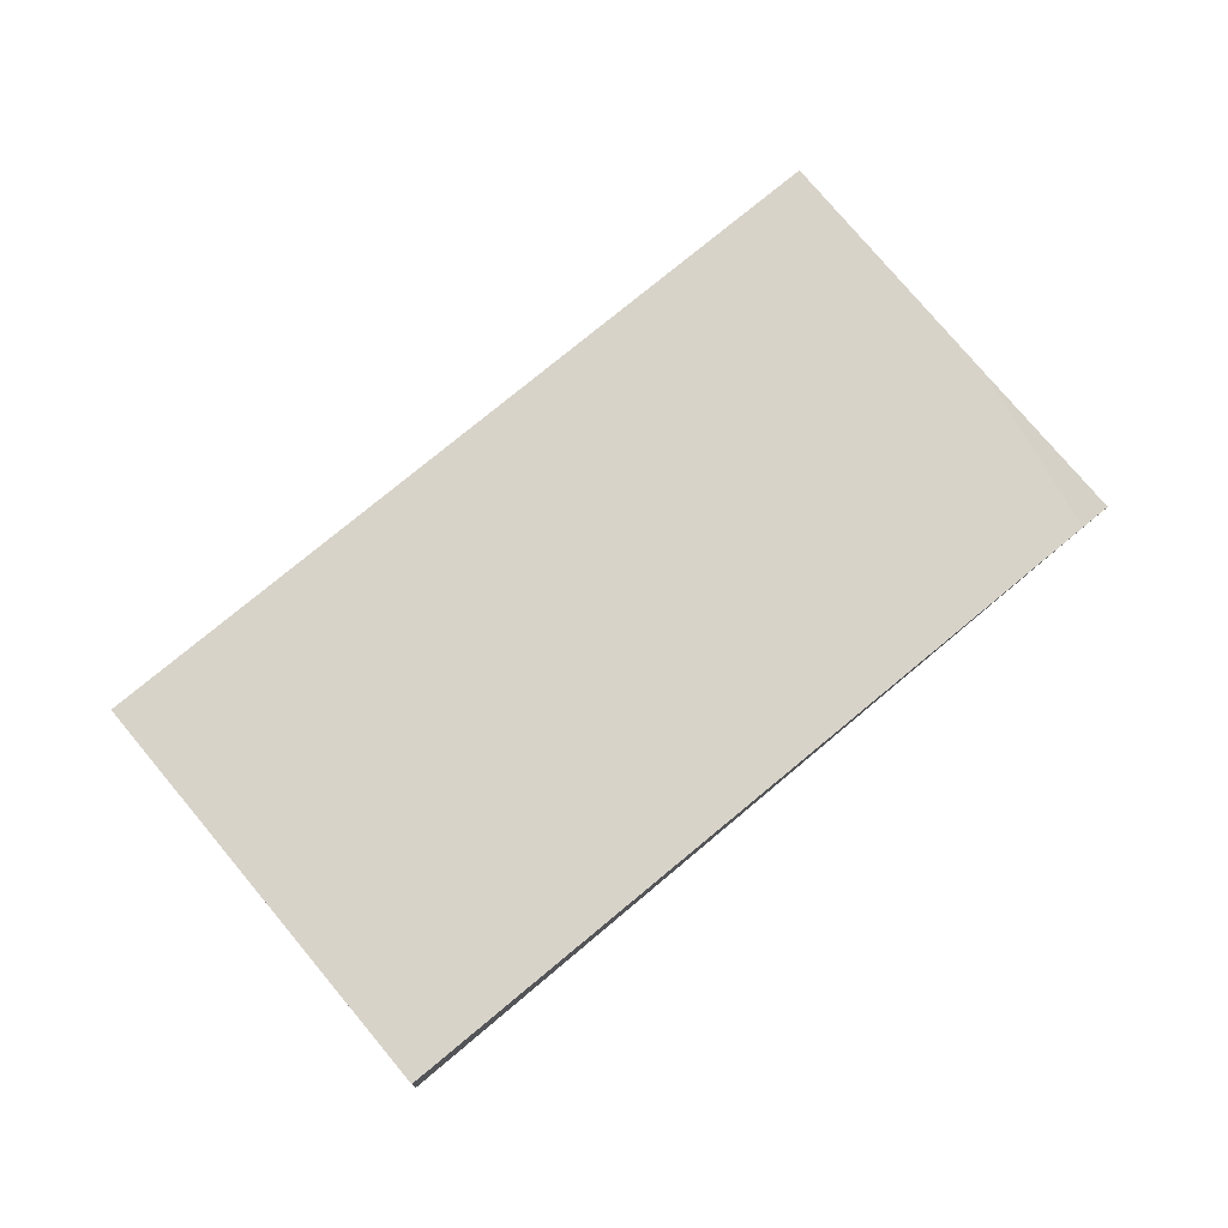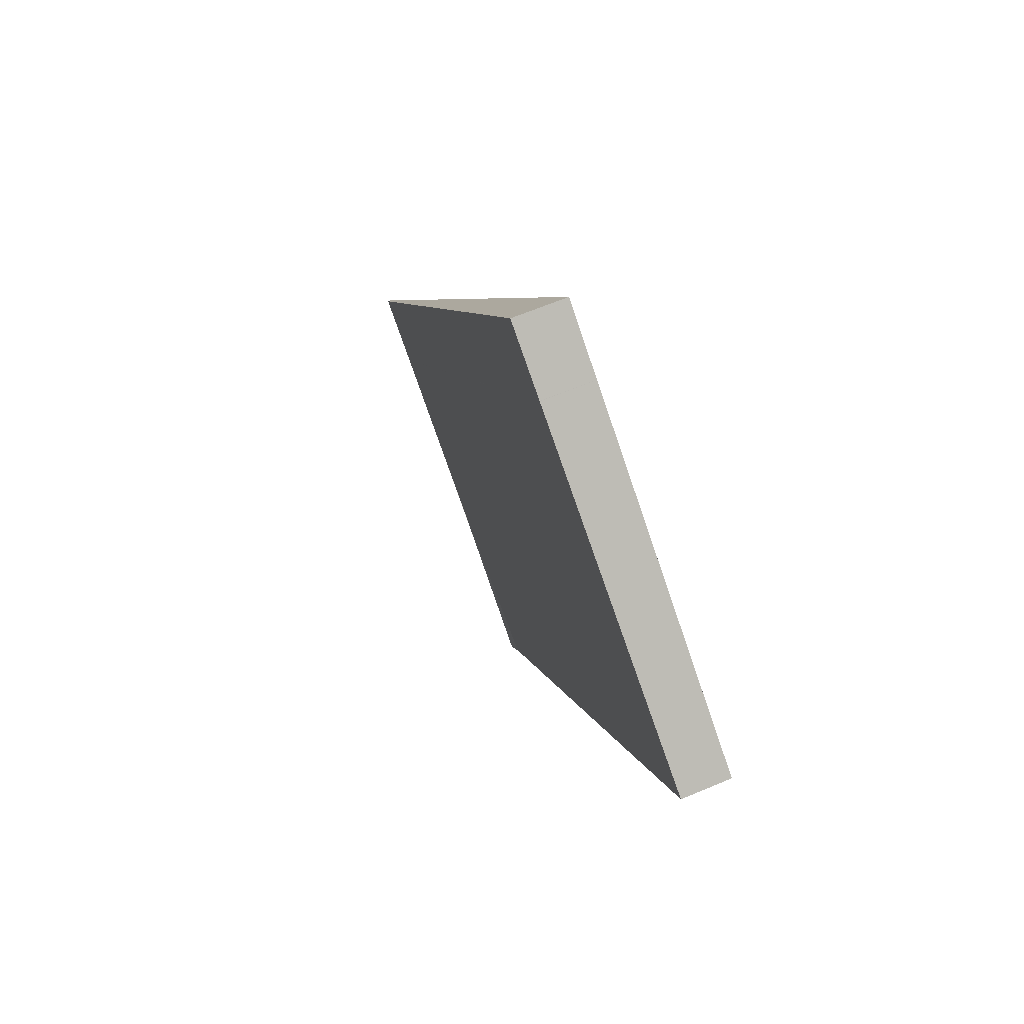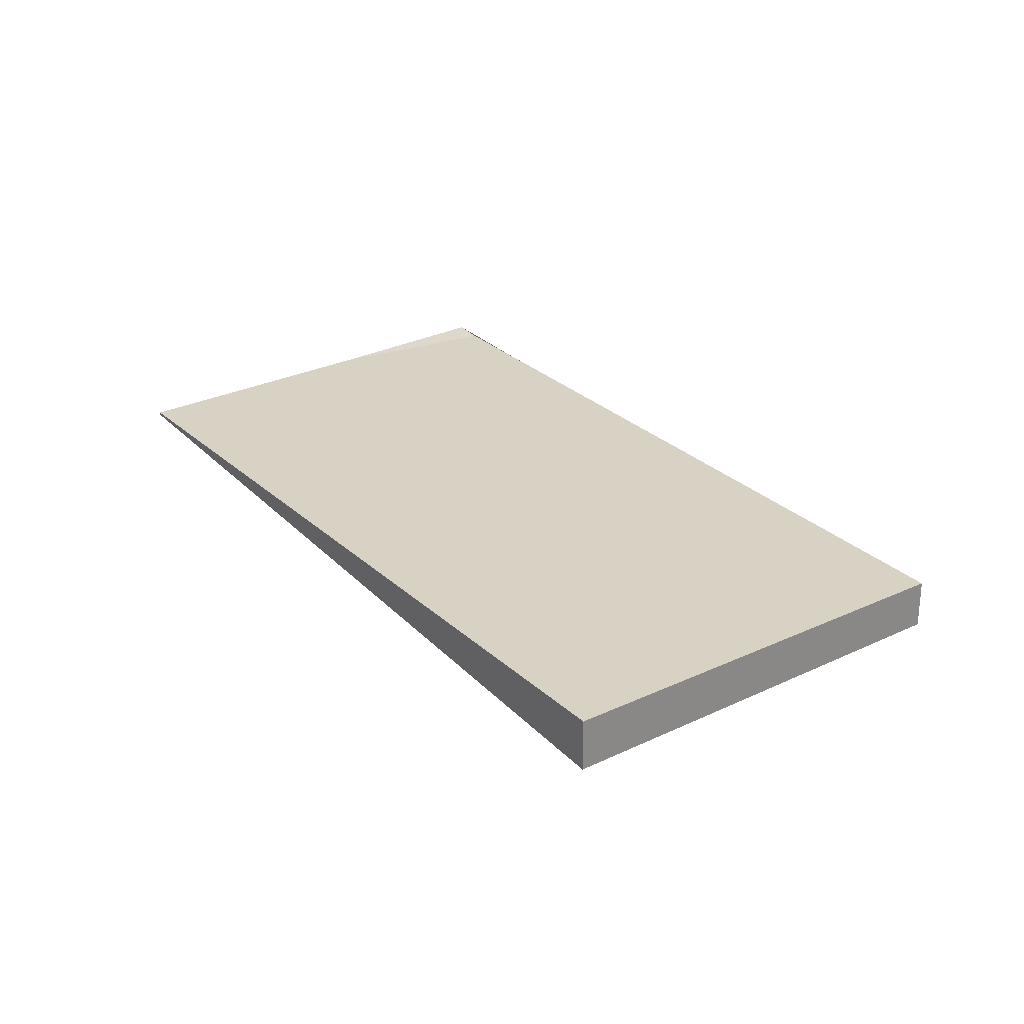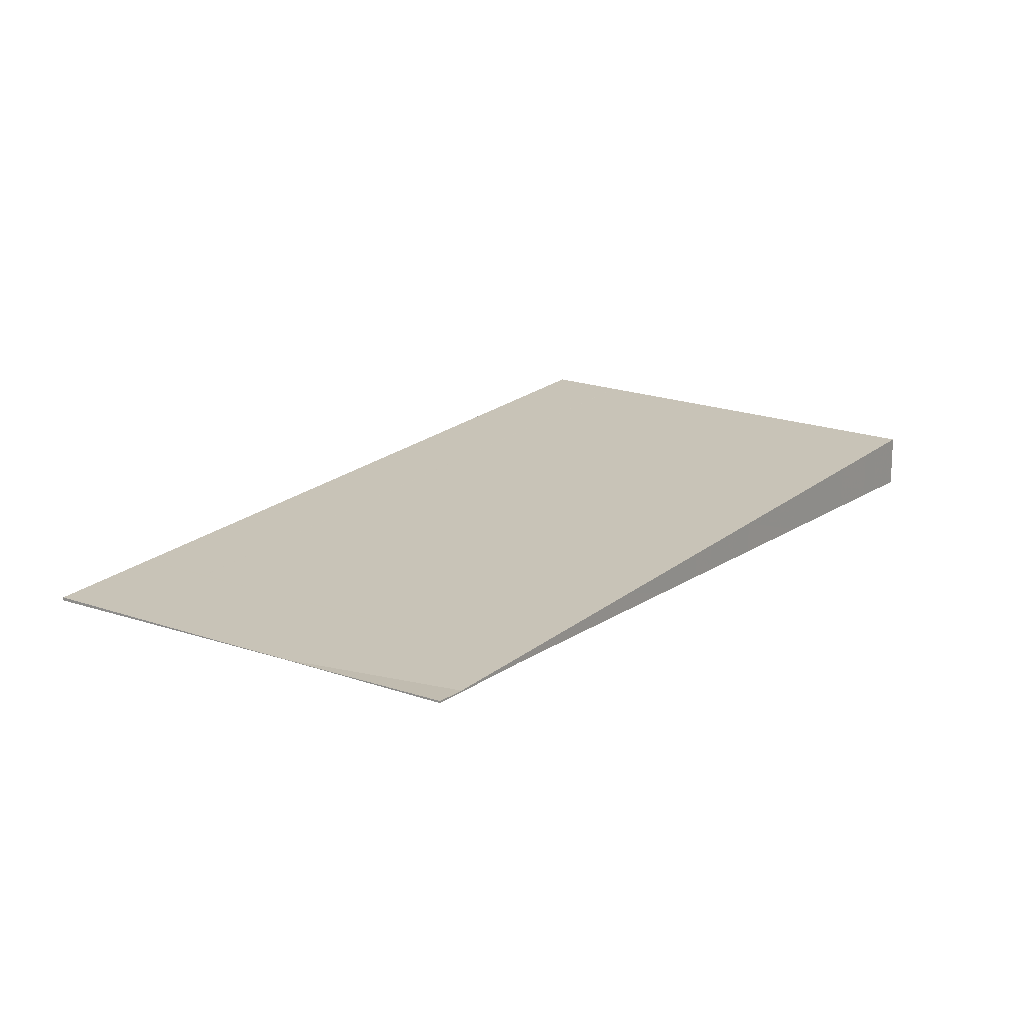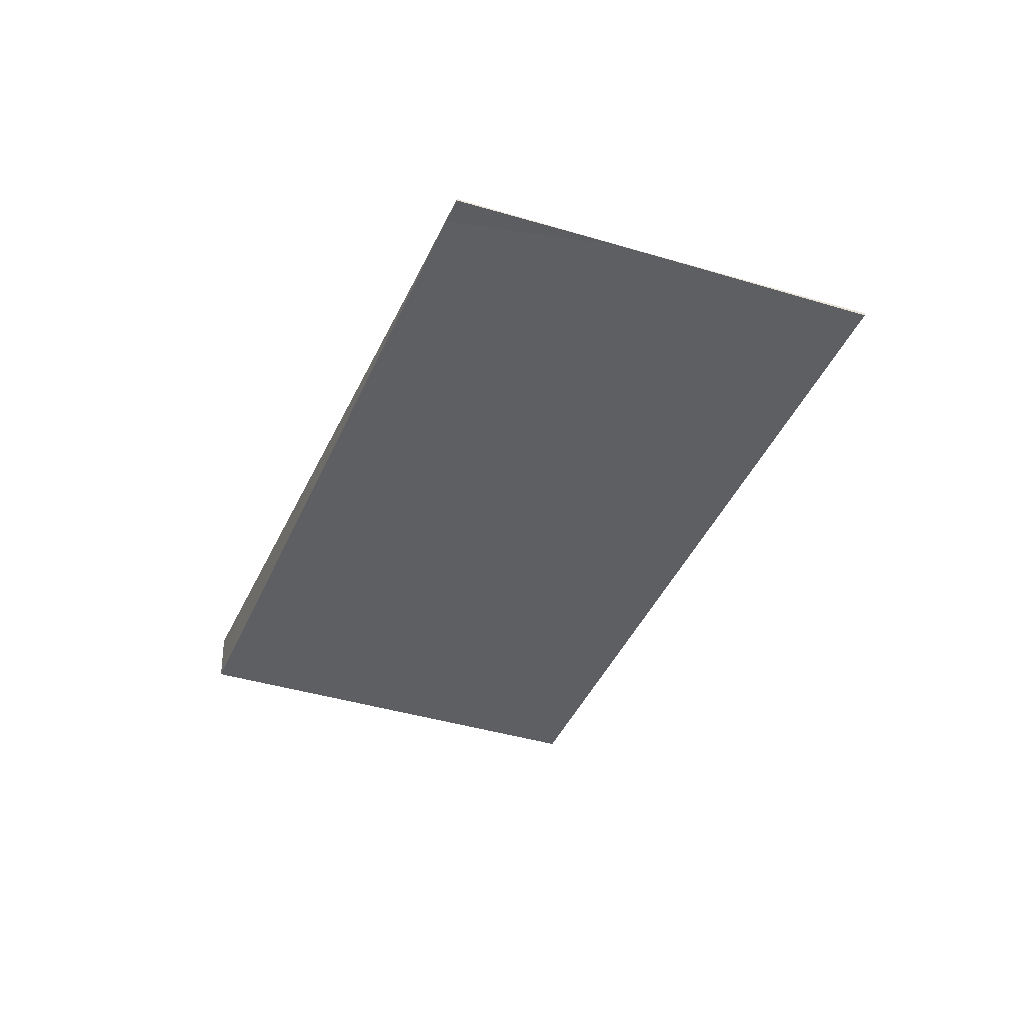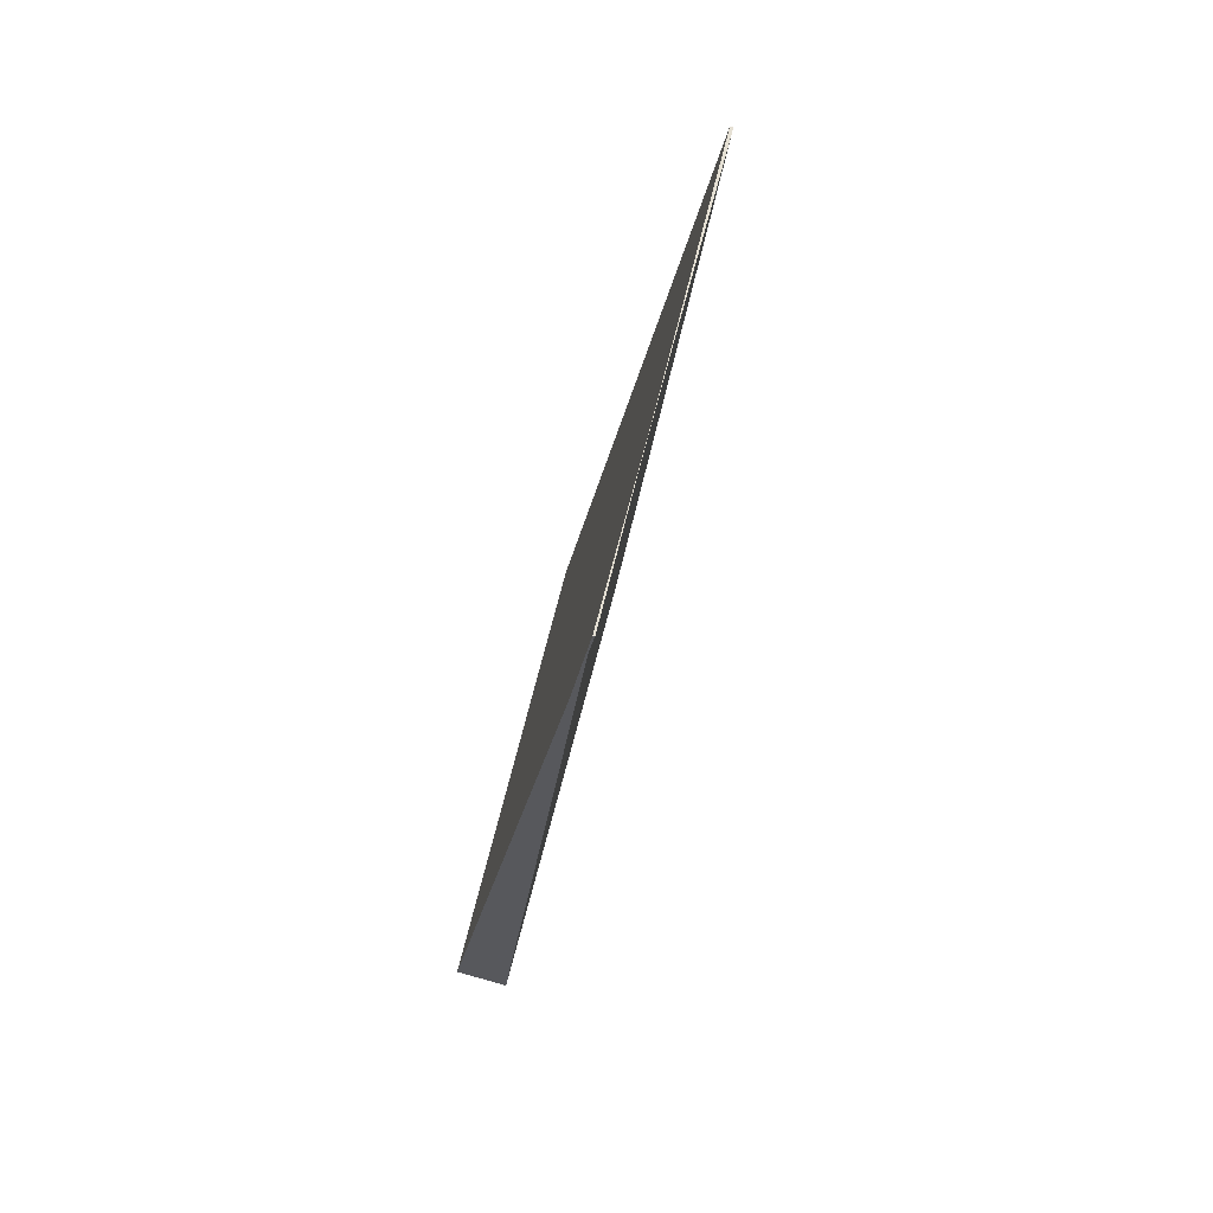
<metadata>
{"format":"obj","ext":"obj","renderer":"f3d","projection":"perspective","resolution":1024,"background":"white","views":[{"elev":76.0,"azim":-94.5,"up":"+Z"},{"elev":61.9,"azim":-113.4,"up":"+Y"},{"elev":27.7,"azim":179.3,"up":"+Z"},{"elev":-73.4,"azim":179.6,"up":"+Y"},{"elev":-36.2,"azim":13.7,"up":"+Z"},{"elev":-79.6,"azim":73.6,"up":"+Y"}]}
</metadata>
<code>
v -2220 -1611 -0.6595
v -2215 -1608 -0.7238
v -2208 -1617 -0.03911
v -2213 -1620 0.02494
v -2216 -1608 -0.713
v -2209 -1617 -0.02839
v -2214 -1608 -0.6702
v -2215 -1609 -0.6595
v -2219 -1612 -0.6062
v -2210 -1618 -0.01041
v -2216 -1610 -0.6415
v -2217 -1609 -0.695
v -2216 -1608 -0.713
v -2215 -1609 -0.6595
v -2209 -1617 -0.02842
v -2212 -1620 0.01409
v -2218 -1611 -0.617
v -2219 -1611 -0.6704
v -2217 -1613 -0.4879
v -2218 -1614 -0.4771
v -2214 -1611 -0.5304
v -2214 -1611 -0.5303
v -2215 -1612 -0.5124
v -2213 -1610 -0.5411
v -2215 -1611 -0.5171
v -2210 -1618 -0.01518
v -2217 -1609 -0.6997
v -2216 -1610 -0.6462
v -2216 -1616 -0.3147
v -2215 -1615 -0.3256
v -2212 -1613 -0.3683
v -2212 -1613 -0.3683
v -2214 -1614 -0.3502
v -2213 -1614 -0.355
v -2211 -1612 -0.379
v -2216 -1615 -0.3484
v -2217 -1615 -0.3375
v -2212 -1613 -0.3909
v -2212 -1613 -0.3908
v -2213 -1613 -0.3776
v -2214 -1614 -0.3729
v -2212 -1612 -0.4016
v -2216 -1616 -0.2684
v -2215 -1616 -0.2793
v -2212 -1614 -0.3219
v -2212 -1614 -0.3219
v -2213 -1614 -0.3039
v -2213 -1614 -0.3086
v -2211 -1613 -0.3327
v -2214 -1619 -0.06893
v -2213 -1618 -0.07983
v -2210 -1616 -0.1225
v -2210 -1616 -0.1225
v -2211 -1617 -0.1044
v -2211 -1617 -0.1092
v -2209 -1616 -0.1333
v -2215 -1617 -0.2257
v -2215 -1617 -0.2149
v -2211 -1614 -0.2682
v -2211 -1614 -0.2682
v -2212 -1615 -0.255
v -2213 -1615 -0.2502
v -2211 -1614 -0.2789
v -2219 -1612 -0.6252
v -2218 -1611 -0.6361
v -2216 -1609 -0.6654
v -2215 -1609 -0.6787
v -2217 -1610 -0.6607
v -2215 -1609 -0.6787
v -2214 -1608 -0.6895
v -2219 -1612 -0.5621
v -2218 -1612 -0.573
v -2216 -1610 -0.6023
v -2215 -1610 -0.6156
v -2215 -1610 -0.6156
v -2216 -1611 -0.5976
v -2214 -1609 -0.6264
v -2216 -1614 -0.3939
v -2217 -1615 -0.383
v -2213 -1612 -0.4363
v -2213 -1612 -0.4363
v -2214 -1613 -0.4231
v -2214 -1613 -0.4184
v -2212 -1611 -0.447
v -2214 -1617 -0.1665
v -2215 -1618 -0.1556
v -2211 -1615 -0.209
v -2211 -1615 -0.209
v -2212 -1616 -0.1957
v -2212 -1616 -0.191
v -2210 -1614 -0.2197
v -2217 -1615 -0.3985
v -2216 -1614 -0.4094
v -2213 -1612 -0.4521
v -2213 -1612 -0.4521
v -2214 -1613 -0.4341
v -2214 -1612 -0.4388
v -2212 -1611 -0.4628
v -2213 -1618 -0.08798
v -2212 -1619 0.005963
v -2216 -1614 -0.4176
v -2216 -1614 -0.402
v -2215 -1614 -0.3565
v -2215 -1615 -0.3338
v -2213 -1617 -0.1746
v -2216 -1613 -0.496
v -2217 -1611 -0.5811
v -2218 -1611 -0.6442
v -2218 -1611 -0.6251
v -2214 -1615 -0.2874
v -2214 -1616 -0.2338
v -2218 -1610 -0.6785
v -2213 -1618 -0.07872
v -2214 -1619 -0.06787
v -2210 -1616 -0.1212
v -2210 -1616 -0.1212
v -2211 -1617 -0.108
v -2211 -1617 -0.1032
v -2213 -1618 -0.08684
v -2209 -1616 -0.1319
v -2218 -1613 -0.4807
v -2218 -1612 -0.5657
v -2219 -1612 -0.6098
v -2219 -1611 -0.6288
v -2214 -1619 -0.07147
v -2214 -1619 -0.07255
v -2217 -1615 -0.3866
v -2217 -1614 -0.4022
v -2216 -1616 -0.3184
v -2216 -1615 -0.3411
v -2213 -1620 0.02135
v -2216 -1616 -0.272
v -2215 -1617 -0.2185
v -2215 -1618 -0.1592
v -2219 -1611 -0.6631
v -2219 -1611 -0.6631
v -2220 -1611 -0.6595
v -2220 -1611 0
v -2219 -1611 0
v -2214 -1608 -0.6895
v -2215 -1608 -0.7238
v -2215 -1608 0
v -2214 -1608 0
v -2209 -1617 -0.02842
v -2208 -1617 -0.03911
v -2208 -1617 6.939e-18
v -2209 -1617 3.469e-18
v -2214 -1619 -0.06787
v -2213 -1620 0.02494
v -2213 -1620 0
v -2214 -1619 1.388e-17
v -2216 -1608 -0.713
v -2216 -1608 -0.713
v -2216 -1608 0
v -2216 -1608 0
v -2210 -1618 -0.01518
v -2209 -1617 -0.02839
v -2209 -1617 0
v -2210 -1618 -1.735e-18
v -2214 -1609 -0.6264
v -2214 -1608 -0.6702
v -2214 -1608 0
v -2214 -1609 0
v -2219 -1612 -0.6252
v -2219 -1612 -0.6062
v -2219 -1612 0
v -2219 -1612 0
v -2212 -1619 0.005963
v -2210 -1618 -0.01041
v -2210 -1618 0
v -2212 -1619 -8.674e-19
v -2217 -1609 -0.6997
v -2217 -1609 -0.695
v -2217 -1609 0
v -2217 -1609 0
v -2215 -1608 -0.7238
v -2216 -1608 -0.713
v -2216 -1608 0
v -2215 -1608 0
v -2209 -1617 -0.02839
v -2209 -1617 -0.02842
v -2209 -1617 3.469e-18
v -2209 -1617 0
v -2213 -1620 0.02135
v -2212 -1620 0.01409
v -2212 -1620 0
v -2213 -1620 0
v -2218 -1610 -0.6785
v -2219 -1611 -0.6704
v -2219 -1611 0
v -2218 -1610 0
v -2219 -1612 -0.5621
v -2218 -1614 -0.4771
v -2218 -1614 0
v -2219 -1612 0
v -2212 -1611 -0.4628
v -2213 -1610 -0.5411
v -2213 -1610 0
v -2212 -1611 0
v -2210 -1618 -0.01041
v -2210 -1618 -0.01518
v -2210 -1618 -1.735e-18
v -2210 -1618 0
v -2216 -1608 -0.713
v -2217 -1609 -0.6997
v -2217 -1609 0
v -2216 -1608 0
v -2217 -1615 -0.3375
v -2216 -1616 -0.3147
v -2216 -1616 0
v -2217 -1615 0
v -2211 -1613 -0.3327
v -2211 -1612 -0.379
v -2211 -1612 0
v -2211 -1613 0
v -2217 -1615 -0.383
v -2217 -1615 -0.3375
v -2217 -1615 0
v -2217 -1615 0
v -2211 -1612 -0.379
v -2212 -1612 -0.4016
v -2212 -1612 5.551e-17
v -2211 -1612 0
v -2216 -1616 -0.3147
v -2216 -1616 -0.2684
v -2216 -1616 -5.551e-17
v -2216 -1616 0
v -2211 -1614 -0.2789
v -2211 -1613 -0.3327
v -2211 -1613 0
v -2211 -1614 0
v -2215 -1618 -0.1556
v -2214 -1619 -0.06893
v -2214 -1619 0
v -2215 -1618 0
v -2209 -1616 -0.1319
v -2209 -1616 -0.1333
v -2209 -1616 0
v -2209 -1616 0
v -2216 -1616 -0.2684
v -2215 -1617 -0.2149
v -2215 -1617 0
v -2216 -1616 -5.551e-17
v -2210 -1614 -0.2197
v -2211 -1614 -0.2789
v -2211 -1614 0
v -2210 -1614 -2.776e-17
v -2220 -1611 -0.6595
v -2219 -1612 -0.6252
v -2219 -1612 0
v -2220 -1611 0
v -2214 -1608 -0.6702
v -2214 -1608 -0.6895
v -2214 -1608 0
v -2214 -1608 0
v -2219 -1612 -0.6062
v -2219 -1612 -0.5621
v -2219 -1612 0
v -2219 -1612 0
v -2213 -1610 -0.5411
v -2214 -1609 -0.6264
v -2214 -1609 0
v -2213 -1610 0
v -2217 -1615 -0.3985
v -2217 -1615 -0.383
v -2217 -1615 0
v -2217 -1615 0
v -2212 -1612 -0.4016
v -2212 -1611 -0.447
v -2212 -1611 0
v -2212 -1612 5.551e-17
v -2215 -1617 -0.2149
v -2215 -1618 -0.1556
v -2215 -1618 0
v -2215 -1617 0
v -2209 -1616 -0.1333
v -2210 -1614 -0.2197
v -2210 -1614 -2.776e-17
v -2209 -1616 0
v -2218 -1614 -0.4771
v -2217 -1615 -0.3985
v -2217 -1615 0
v -2218 -1614 0
v -2212 -1611 -0.447
v -2212 -1611 -0.4628
v -2212 -1611 0
v -2212 -1611 0
v -2212 -1620 0.01409
v -2212 -1619 0.005963
v -2212 -1619 -8.674e-19
v -2212 -1620 0
v -2217 -1609 -0.695
v -2218 -1610 -0.6785
v -2218 -1610 0
v -2217 -1609 0
v -2214 -1619 -0.06893
v -2214 -1619 -0.06787
v -2214 -1619 1.388e-17
v -2214 -1619 0
v -2208 -1617 -0.03911
v -2209 -1616 -0.1319
v -2209 -1616 0
v -2208 -1617 6.939e-18
v -2213 -1620 0.02494
v -2213 -1620 0.02135
v -2213 -1620 0
v -2213 -1620 0
v -2219 -1611 -0.6704
v -2219 -1611 -0.6631
v -2219 -1611 0
v -2219 -1611 0
v -2220 -1611 0
v -2215 -1608 0
v -2208 -1617 0
v -2213 -1620 0
f 66 28 11 68
f 69 14 8 67
f 75 21 22 74
f 73 25 23 76
f 106 19 72 107
f 109 17 65 108
f 70 7 14 69
f 77 24 21 75
f 122 72 19 121
f 124 65 17 123
f 126 51 113 125
f 116 52 53 115
f 118 54 55 117
f 113 51 99 119
f 115 53 56 120
f 117 55 52 116
f 67 8 28 66
f 74 22 25 73
f 128 93 78 127
f 95 80 81 94
f 97 82 83 96
f 102 78 93 101
f 98 84 80 95
f 94 81 82 97
f 130 36 30 129
f 38 32 31 39
f 40 34 33 41
f 104 30 36 103
f 42 35 32 38
f 39 31 34 40
f 129 30 44 132
f 45 31 32 46
f 47 33 34 48
f 110 44 30 104
f 46 32 35 49
f 48 34 31 45
f 132 44 57 133
f 60 45 46 59
f 62 47 48 61
f 111 57 44 110
f 59 46 49 63
f 61 48 45 60
f 133 57 85 134
f 88 60 59 87
f 90 62 61 89
f 105 85 57 111
f 87 59 63 91
f 89 61 60 88
f 135 18 65 124
f 66 27 5 67
f 68 12 27 66
f 67 5 13 69
f 108 65 18 112
f 69 13 2 70
f 123 17 72 122
f 73 28 8 74
f 74 8 14 75
f 76 11 28 73
f 107 72 17 109
f 75 14 7 77
f 127 78 36 130
f 80 38 39 81
f 82 40 41 83
f 103 36 78 102
f 84 42 38 80
f 81 39 40 82
f 134 85 51 126
f 87 53 52 88
f 89 55 54 90
f 99 51 85 105
f 91 56 53 87
f 88 52 55 89
f 121 19 93 128
f 94 22 21 95
f 96 23 25 97
f 101 93 19 106
f 95 21 24 98
f 97 25 22 94
f 119 99 54 118
f 101 96 83 102
f 103 41 33 104
f 105 90 54 99
f 106 23 96 101
f 107 76 23 106
f 108 68 11 109
f 104 33 47 110
f 110 47 62 111
f 111 62 90 105
f 112 12 68 108
f 109 11 76 107
f 102 83 41 103
f 125 113 16 131
f 115 15 6 116
f 117 26 10 118
f 119 100 16 113
f 120 3 15 115
f 116 6 26 117
f 118 10 100 119
f 121 20 71 122
f 123 9 64 124
f 125 114 50 126
f 127 79 92 128
f 129 29 37 130
f 128 92 20 121
f 131 4 114 125
f 132 43 29 129
f 133 58 43 132
f 134 86 58 133
f 124 64 1 135
f 122 71 9 123
f 130 37 79 127
f 126 50 86 134
f 137 138 139 136
f 141 142 143 140
f 145 146 147 144
f 149 150 151 148
f 153 154 155 152
f 157 158 159 156
f 161 162 163 160
f 165 166 167 164
f 169 170 171 168
f 173 174 175 172
f 177 178 179 176
f 181 182 183 180
f 185 186 187 184
f 189 190 191 188
f 193 194 195 192
f 197 198 199 196
f 201 202 203 200
f 205 206 207 204
f 209 210 211 208
f 213 214 215 212
f 217 218 219 216
f 221 222 223 220
f 225 226 227 224
f 229 230 231 228
f 233 234 235 232
f 237 238 239 236
f 241 242 243 240
f 245 246 247 244
f 249 250 251 248
f 253 254 255 252
f 257 258 259 256
f 261 262 263 260
f 265 266 267 264
f 269 270 271 268
f 273 274 275 272
f 277 278 279 276
f 281 282 283 280
f 285 286 287 284
f 289 290 291 288
f 293 294 295 292
f 297 298 299 296
f 301 302 303 300
f 305 306 307 304
f 309 310 311 308
f 313 314 315 312

</code>
